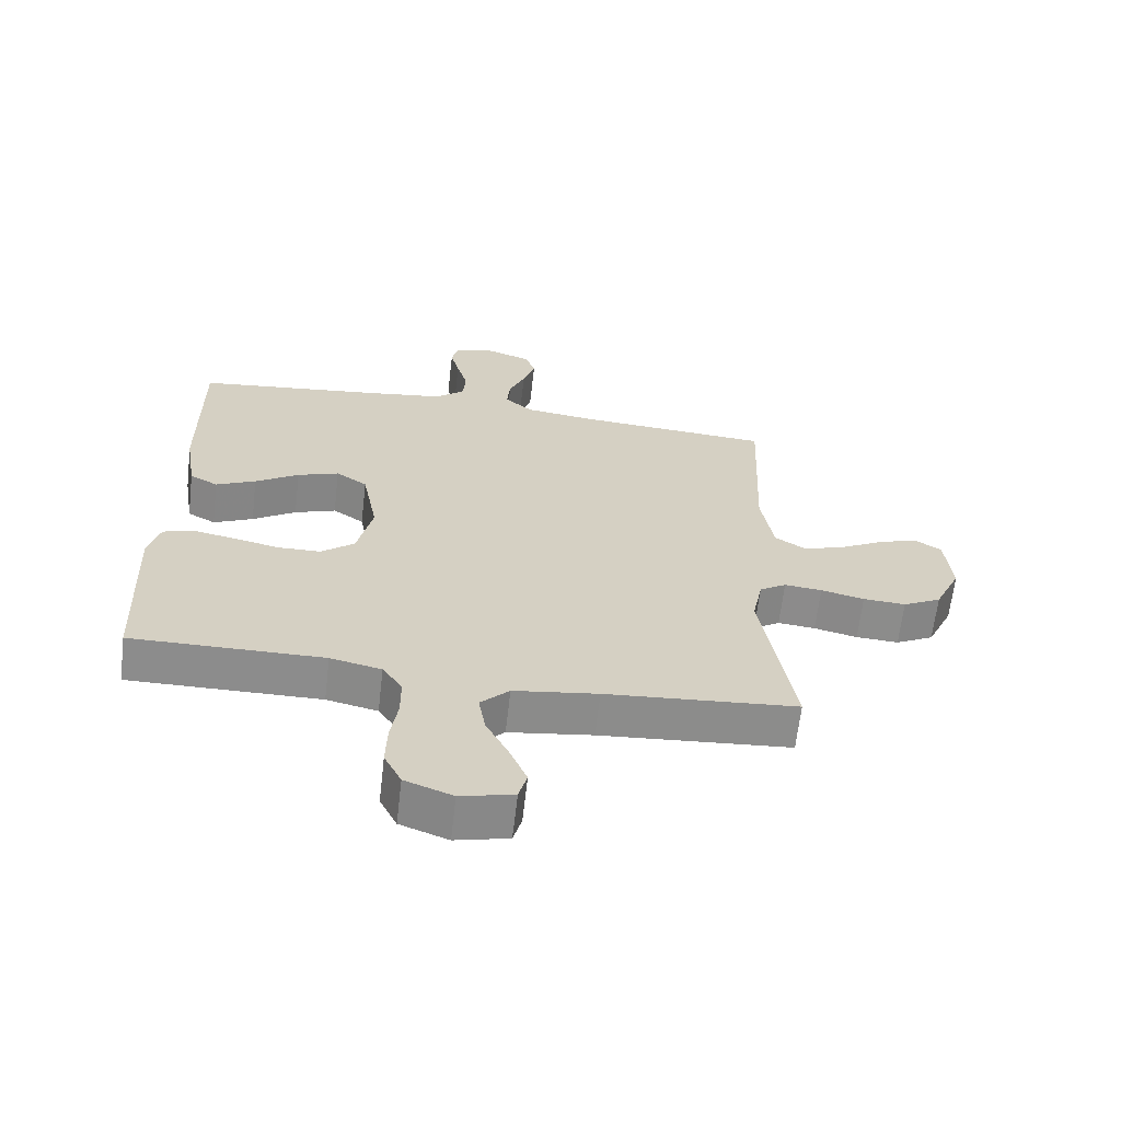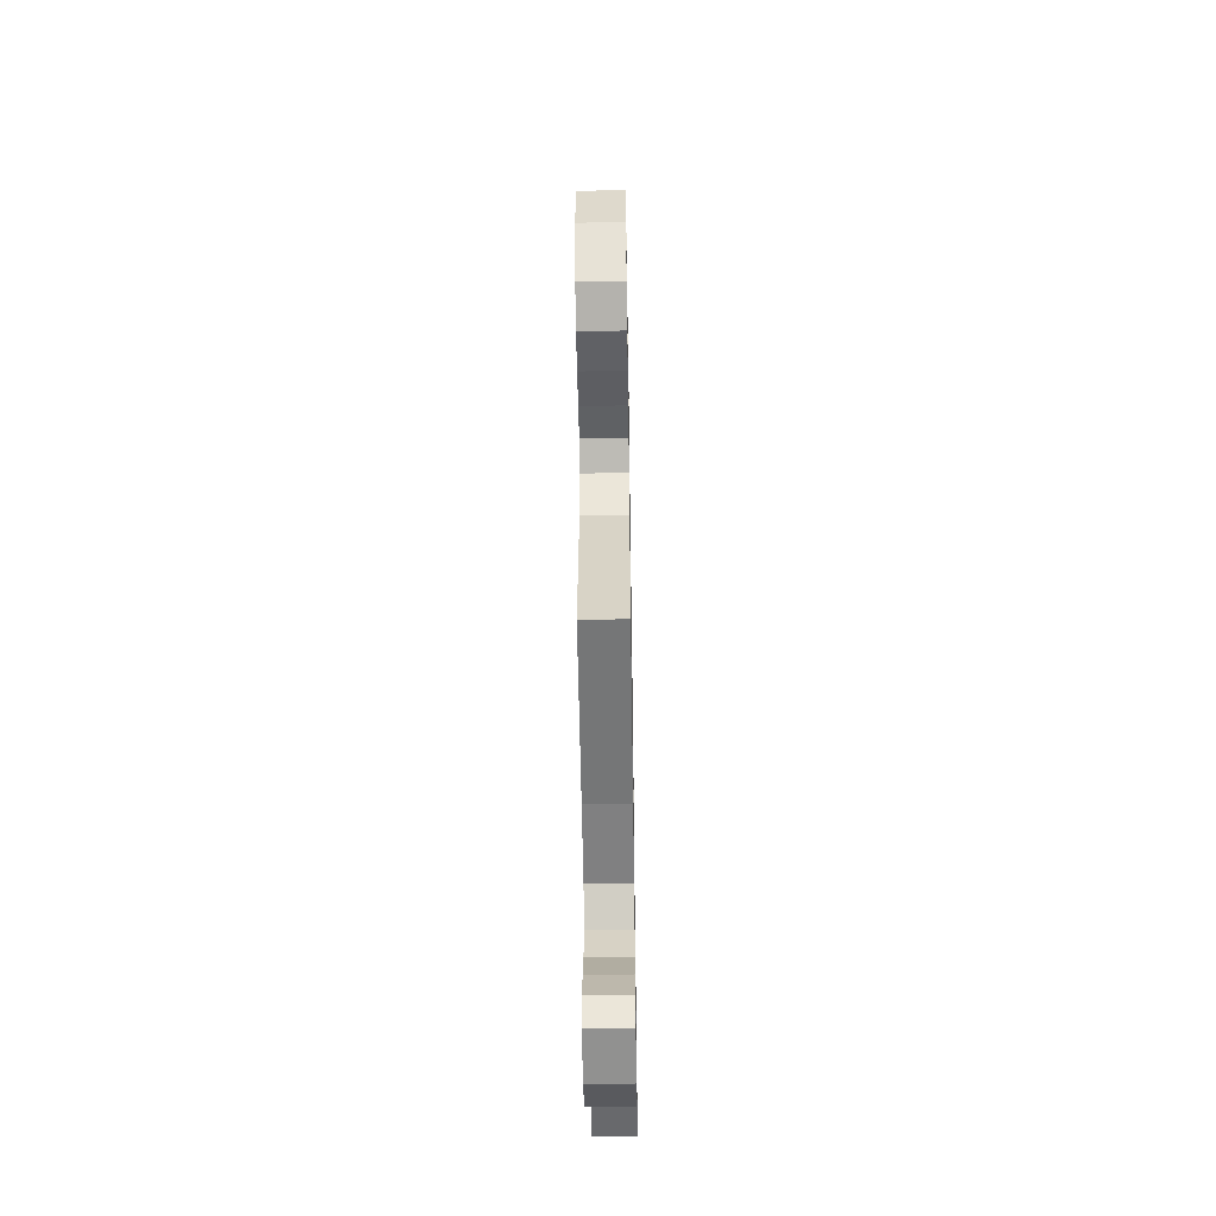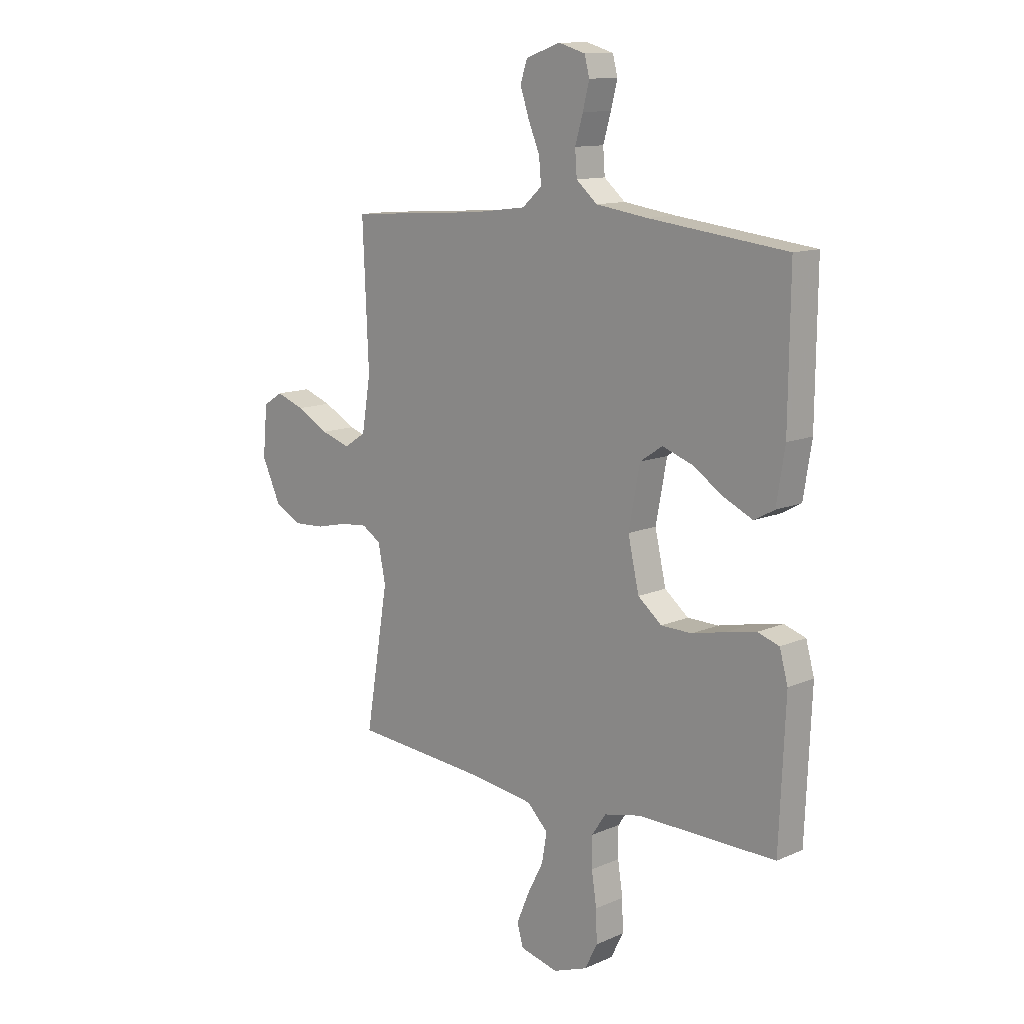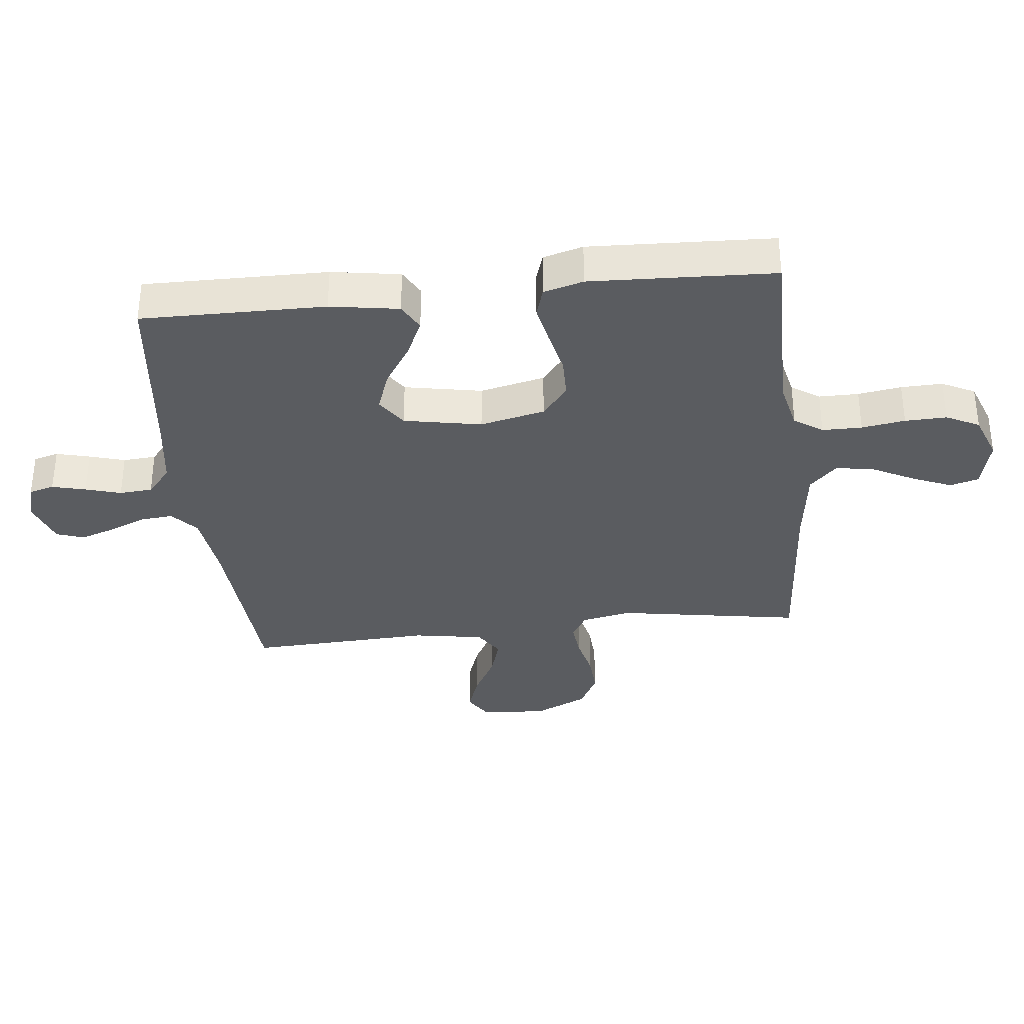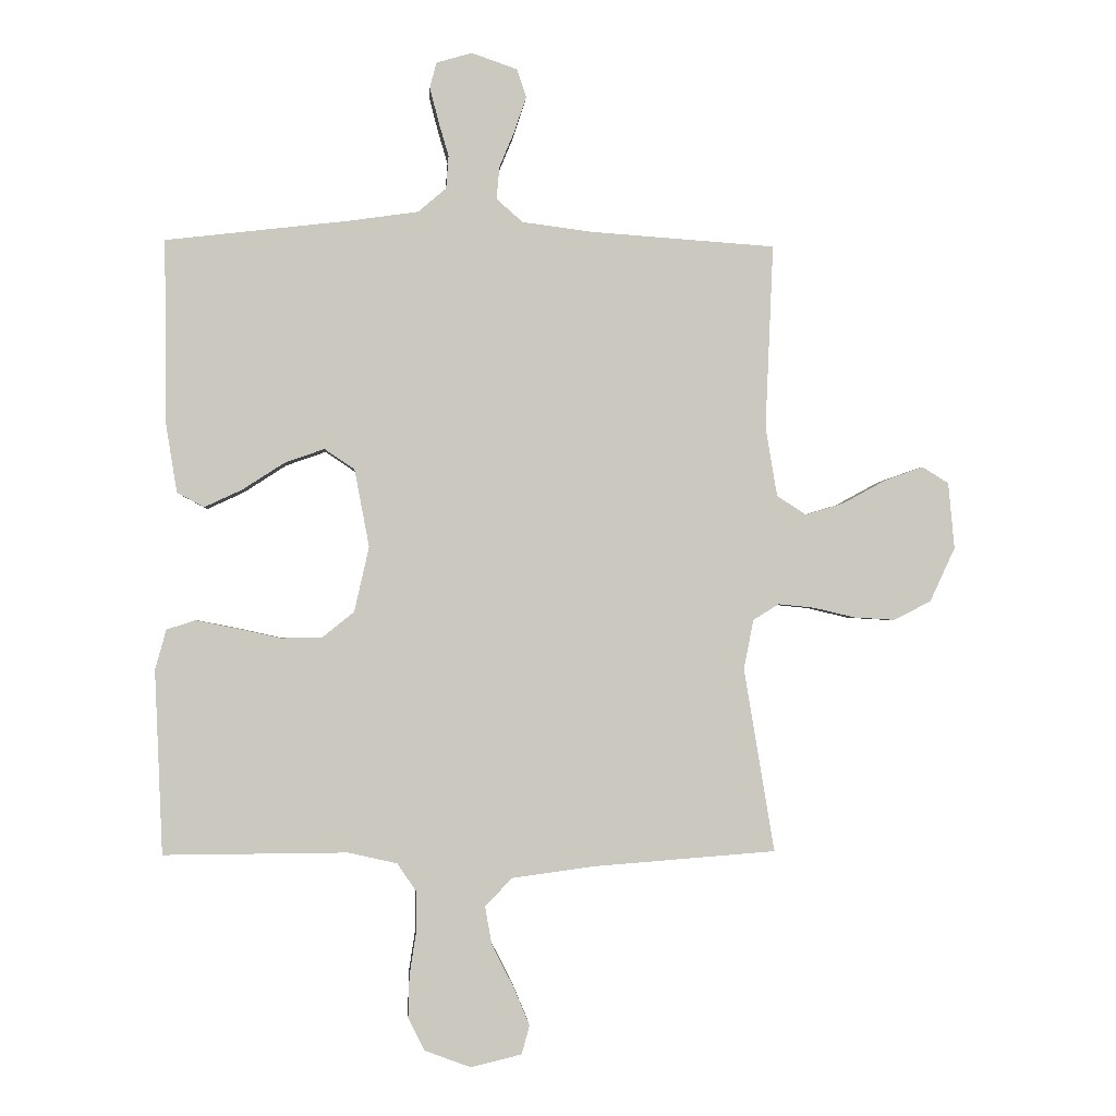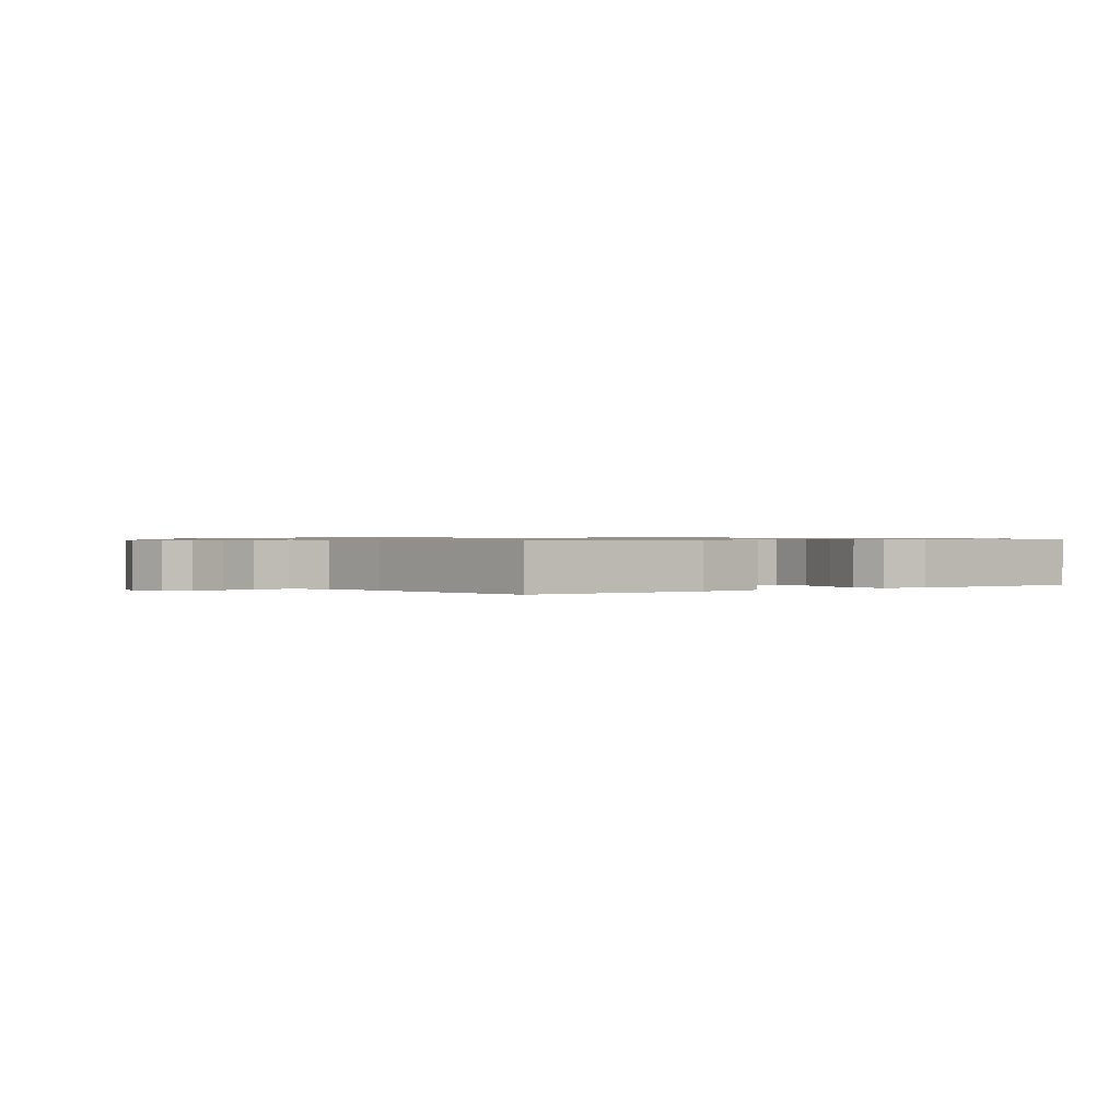
<metadata>
{"format":"obj","ext":"obj","renderer":"f3d","projection":"perspective","resolution":1024,"background":"white","views":[{"elev":-64.2,"azim":173.4,"up":"+Z"},{"elev":-52.3,"azim":-89.1,"up":"+Z"},{"elev":12.3,"azim":44.5,"up":"+Z"},{"elev":-34.4,"azim":96.3,"up":"+Y"},{"elev":-1.6,"azim":176.0,"up":"+Z"},{"elev":0.7,"azim":54.6,"up":"+Y"}]}
</metadata>
<code>
v -0.5 0.07 0.5
v -0.2 0.07 0.521
v -0.084 0.07 0.536
v -0.041 0.07 0.574
v -0.046 0.07 0.627
v -0.071 0.07 0.687
v -0.09 0.07 0.744
v -0.075 0.07 0.789
v 0 0.07 0.815
v 0.058 0.07 0.798
v 0.069 0.07 0.757
v 0.055 0.07 0.702
v 0.038 0.07 0.644
v 0.042 0.07 0.59
v 0.088 0.07 0.551
v 0.2 0.07 0.535
v 0.5 0.07 0.5
v 0.497 0.07 0.2
v 0.479 0.07 0.088
v 0.435 0.07 0.064
v 0.373 0.07 0.093
v 0.305 0.07 0.137
v 0.24 0.07 0.16
v 0.191 0.07 0.127
v 0.167 0.07 0
v 0.191 0.07 -0.106
v 0.243 0.07 -0.148
v 0.31 0.07 -0.149
v 0.382 0.07 -0.133
v 0.448 0.07 -0.12
v 0.495 0.07 -0.135
v 0.513 0.07 -0.2
v 0.5 0.07 -0.5
v 0.2 0.07 -0.498
v 0.12 0.07 -0.516
v 0.089 0.07 -0.562
v 0.089 0.07 -0.627
v 0.1 0.07 -0.698
v 0.102 0.07 -0.766
v 0.075 0.07 -0.82
v 0 0.07 -0.848
v -0.083 0.07 -0.828
v -0.096 0.07 -0.781
v -0.069 0.07 -0.717
v -0.034 0.07 -0.649
v -0.023 0.07 -0.586
v -0.068 0.07 -0.541
v -0.2 0.07 -0.523
v -0.5 0.07 -0.5
v -0.45 0.07 -0.2
v -0.466 0.07 -0.119
v -0.508 0.07 -0.093
v -0.567 0.07 -0.099
v -0.635 0.07 -0.115
v -0.702 0.07 -0.119
v -0.762 0.07 -0.088
v -0.803 0.07 0
v -0.793 0.07 0.108
v -0.75 0.07 0.135
v -0.688 0.07 0.113
v -0.618 0.07 0.075
v -0.554 0.07 0.055
v -0.506 0.07 0.086
v -0.487 0.07 0.2
v -0.5 0 0.5
v -0.2 0 0.521
v -0.084 0 0.536
v -0.041 0 0.574
v -0.046 0 0.627
v -0.071 0 0.687
v -0.09 0 0.744
v -0.075 0 0.789
v 0 0 0.815
v 0.058 0 0.798
v 0.069 0 0.757
v 0.055 0 0.702
v 0.038 0 0.644
v 0.042 0 0.59
v 0.088 0 0.551
v 0.2 0 0.535
v 0.5 0 0.5
v 0.497 0 0.2
v 0.479 0 0.088
v 0.435 0 0.064
v 0.373 0 0.093
v 0.305 0 0.137
v 0.24 0 0.16
v 0.191 0 0.127
v 0.167 0 0
v 0.191 0 -0.106
v 0.243 0 -0.148
v 0.31 0 -0.149
v 0.382 0 -0.133
v 0.448 0 -0.12
v 0.495 0 -0.135
v 0.513 0 -0.2
v 0.5 0 -0.5
v 0.2 0 -0.498
v 0.12 0 -0.516
v 0.089 0 -0.562
v 0.089 0 -0.627
v 0.1 0 -0.698
v 0.102 0 -0.766
v 0.075 0 -0.82
v 0 0 -0.848
v -0.083 0 -0.828
v -0.096 0 -0.781
v -0.069 0 -0.717
v -0.034 0 -0.649
v -0.023 0 -0.586
v -0.068 0 -0.541
v -0.2 0 -0.523
v -0.5 0 -0.5
v -0.45 0 -0.2
v -0.466 0 -0.119
v -0.508 0 -0.093
v -0.567 0 -0.099
v -0.635 0 -0.115
v -0.702 0 -0.119
v -0.762 0 -0.088
v -0.803 0 0
v -0.793 0 0.108
v -0.75 0 0.135
v -0.688 0 0.113
v -0.618 0 0.075
v -0.554 0 0.055
v -0.506 0 0.086
v -0.487 0 0.2
f 59 60 61
f 58 59 61
f 57 58 61
f 56 57 61
f 55 56 61
f 54 55 61
f 53 54 61
f 52 53 61 62
f 51 52 62 63
f 48 49 50
f 51 63 64
f 50 51 64
f 48 50 64
f 47 48 64
f 43 44 45
f 42 43 45
f 41 42 45
f 40 41 45
f 39 40 45
f 38 39 45
f 37 38 45
f 36 37 45 46
f 64 1 2
f 47 64 2
f 46 47 2
f 36 46 2
f 35 36 2
f 32 33 34
f 31 32 34
f 30 31 34
f 29 30 34
f 28 29 34
f 20 21 22
f 19 20 22
f 18 19 22
f 17 18 22
f 16 17 22
f 15 16 22 23
f 14 15 23 24
f 11 12 13
f 10 11 13
f 9 10 13
f 8 9 13
f 7 8 13
f 6 7 13
f 5 6 13
f 4 5 13 14
f 14 24 25
f 4 14 25
f 3 4 25
f 27 28 34 35
f 26 27 35
f 25 26 35
f 3 25 35
f 2 3 35
f 125 124 123
f 125 123 122
f 125 122 121
f 125 121 120
f 125 120 119
f 125 119 118
f 125 118 117
f 126 125 117 116
f 127 126 116 115
f 114 113 112
f 128 127 115
f 128 115 114
f 128 114 112
f 128 112 111
f 109 108 107
f 109 107 106
f 109 106 105
f 109 105 104
f 109 104 103
f 109 103 102
f 109 102 101
f 110 109 101 100
f 66 65 128
f 66 128 111
f 66 111 110
f 66 110 100
f 66 100 99
f 98 97 96
f 98 96 95
f 98 95 94
f 98 94 93
f 98 93 92
f 86 85 84
f 86 84 83
f 86 83 82
f 86 82 81
f 86 81 80
f 87 86 80 79
f 88 87 79 78
f 77 76 75
f 77 75 74
f 77 74 73
f 77 73 72
f 77 72 71
f 77 71 70
f 77 70 69
f 78 77 69 68
f 89 88 78
f 89 78 68
f 89 68 67
f 99 98 92 91
f 99 91 90
f 99 90 89
f 99 89 67
f 99 67 66
f 1 65 66 2
f 2 66 67 3
f 3 67 68 4
f 4 68 69 5
f 5 69 70 6
f 6 70 71 7
f 7 71 72 8
f 8 72 73 9
f 9 73 74 10
f 10 74 75 11
f 11 75 76 12
f 12 76 77 13
f 13 77 78 14
f 14 78 79 15
f 15 79 80 16
f 16 80 81 17
f 17 81 82 18
f 18 82 83 19
f 19 83 84 20
f 20 84 85 21
f 21 85 86 22
f 22 86 87 23
f 23 87 88 24
f 24 88 89 25
f 25 89 90 26
f 26 90 91 27
f 27 91 92 28
f 28 92 93 29
f 29 93 94 30
f 30 94 95 31
f 31 95 96 32
f 32 96 97 33
f 33 97 98 34
f 34 98 99 35
f 35 99 100 36
f 36 100 101 37
f 37 101 102 38
f 38 102 103 39
f 39 103 104 40
f 40 104 105 41
f 41 105 106 42
f 42 106 107 43
f 43 107 108 44
f 44 108 109 45
f 45 109 110 46
f 46 110 111 47
f 47 111 112 48
f 48 112 113 49
f 49 113 114 50
f 50 114 115 51
f 51 115 116 52
f 52 116 117 53
f 53 117 118 54
f 54 118 119 55
f 55 119 120 56
f 56 120 121 57
f 57 121 122 58
f 58 122 123 59
f 59 123 124 60
f 60 124 125 61
f 61 125 126 62
f 62 126 127 63
f 63 127 128 64
f 64 128 65 1

</code>
